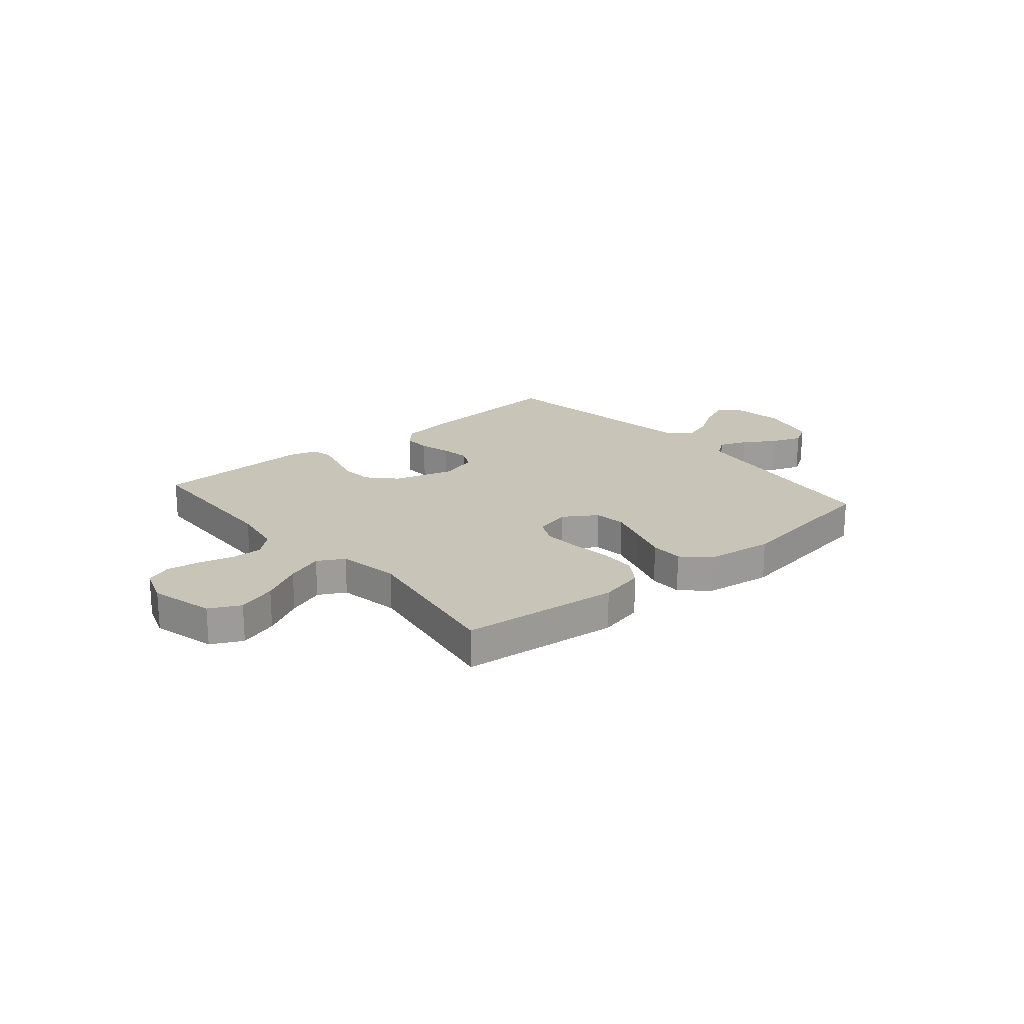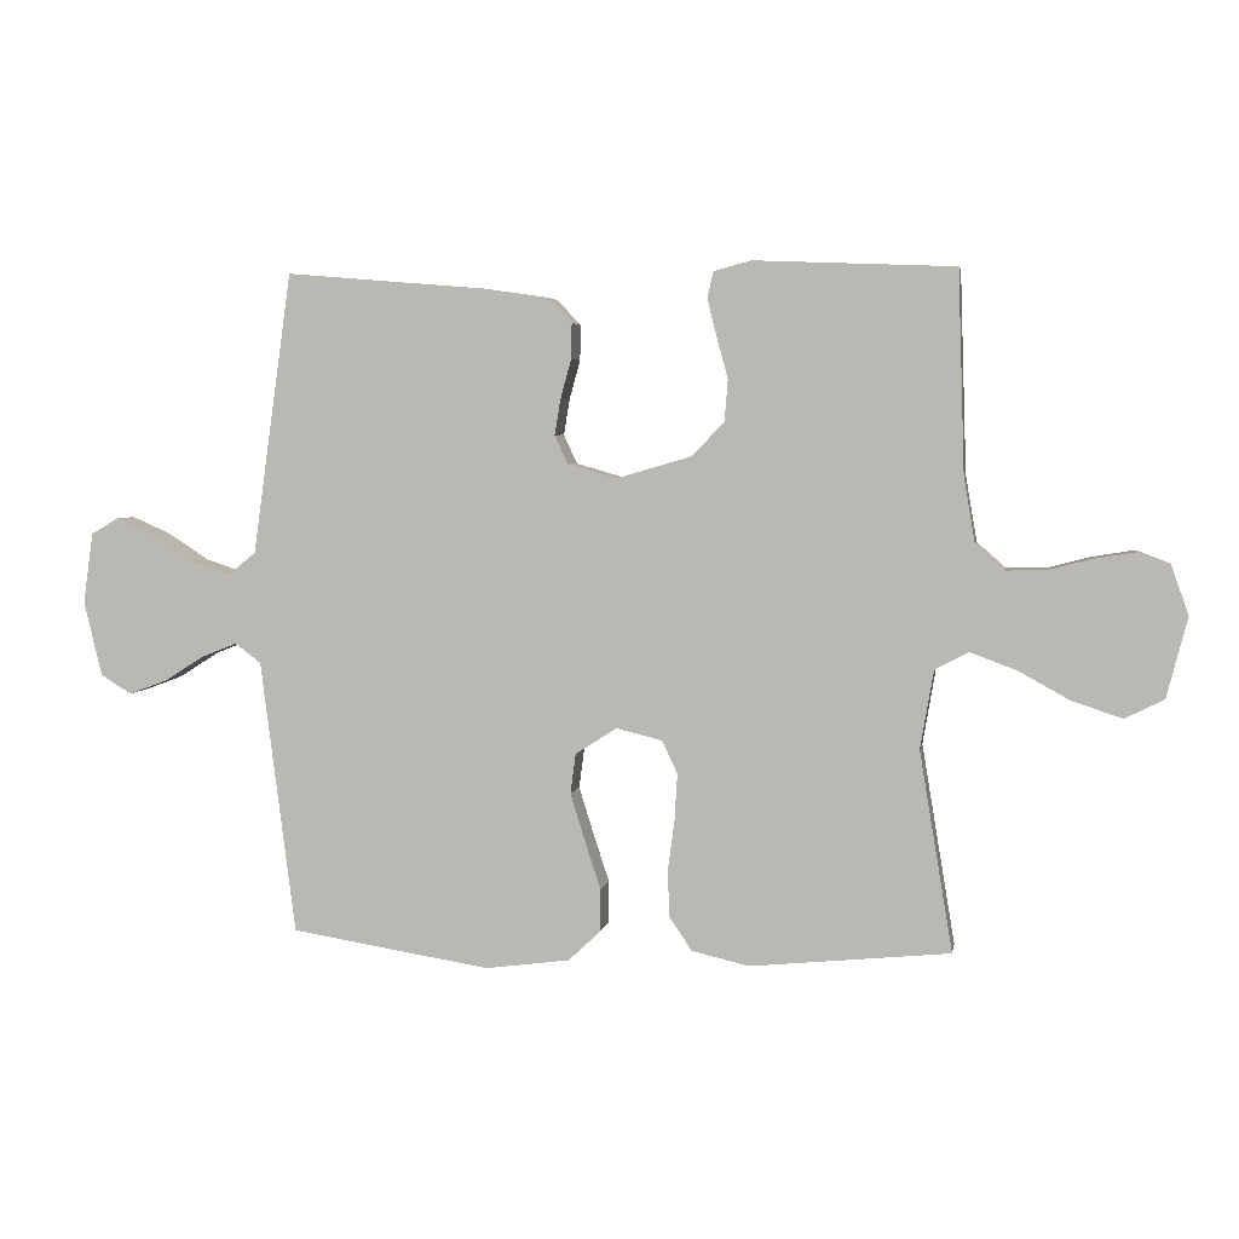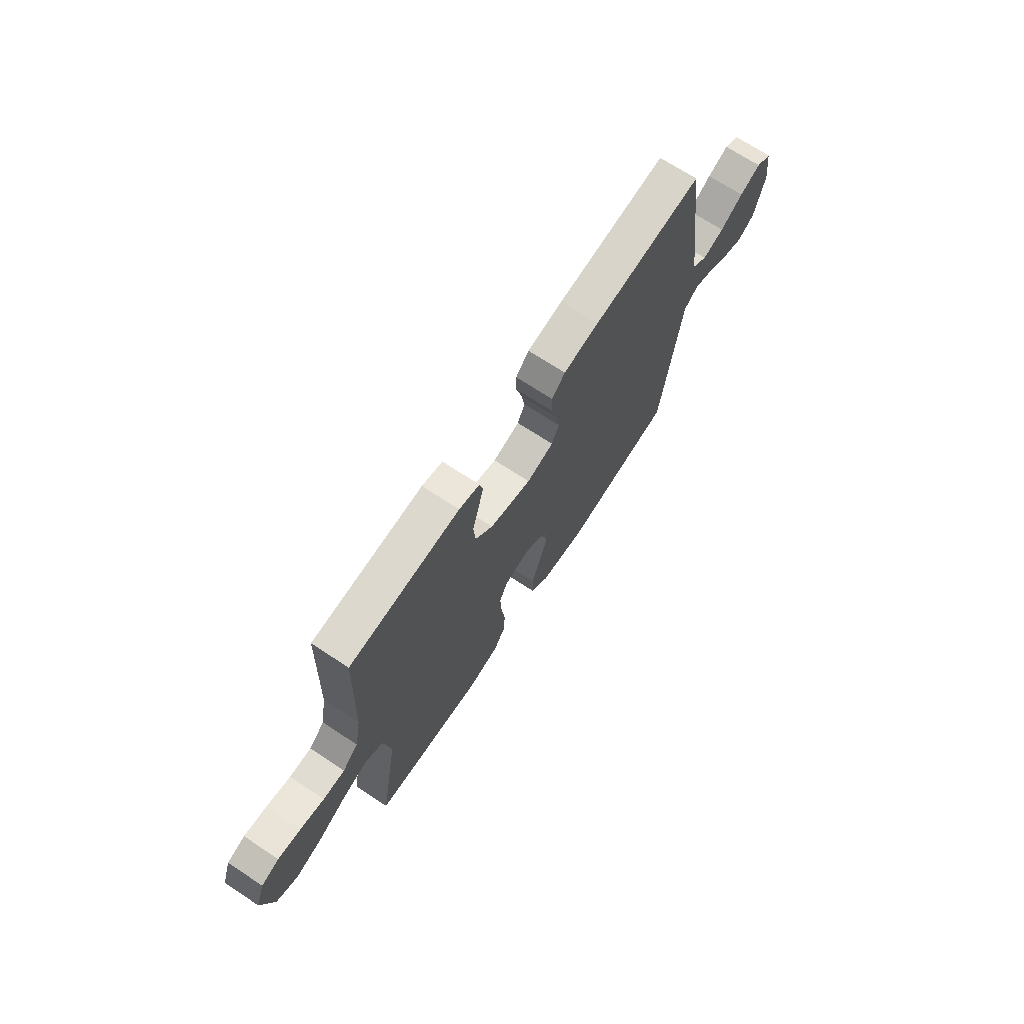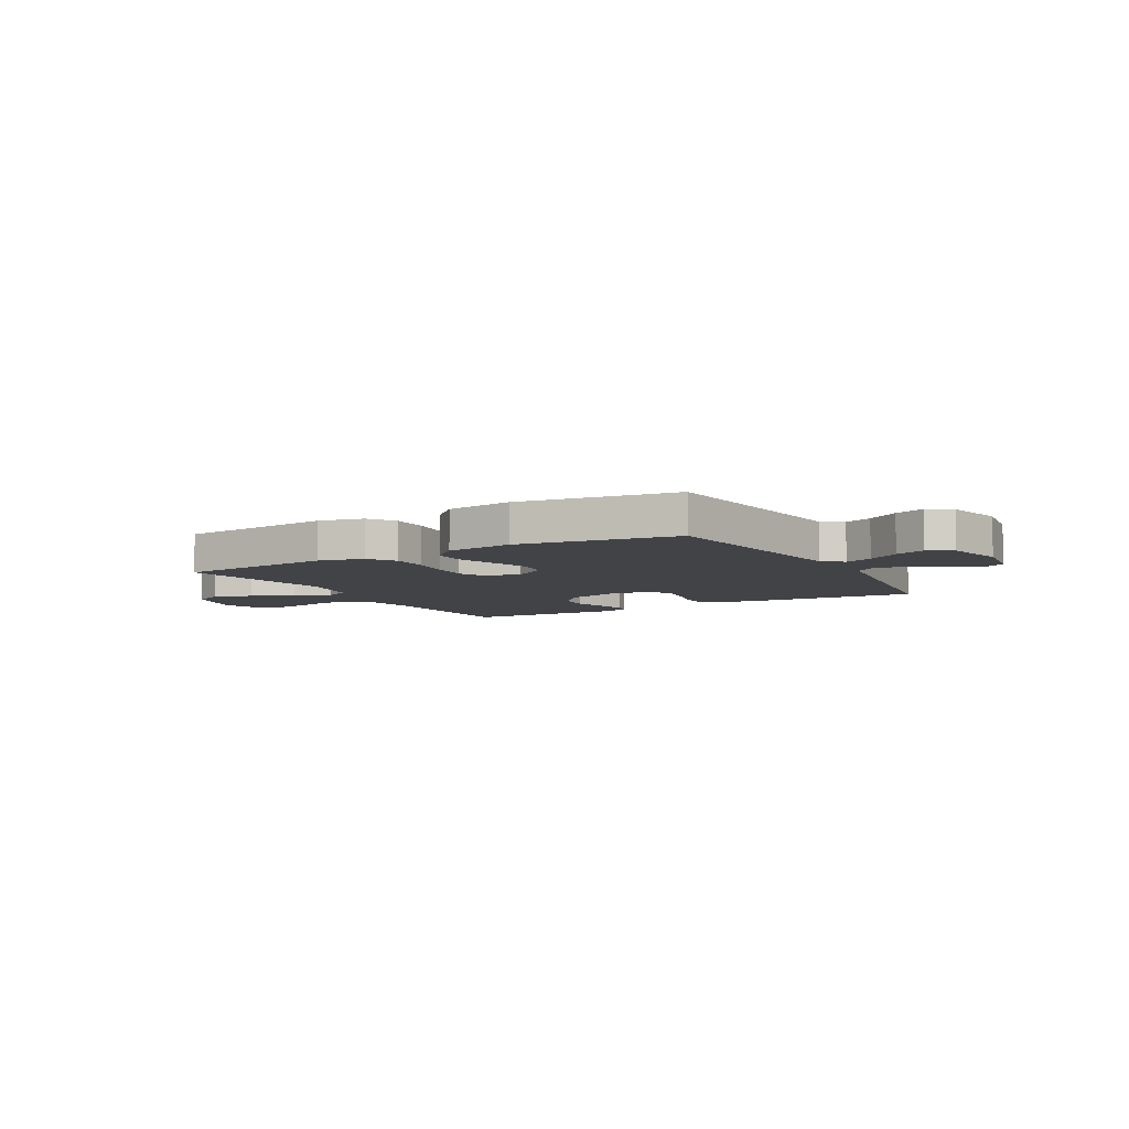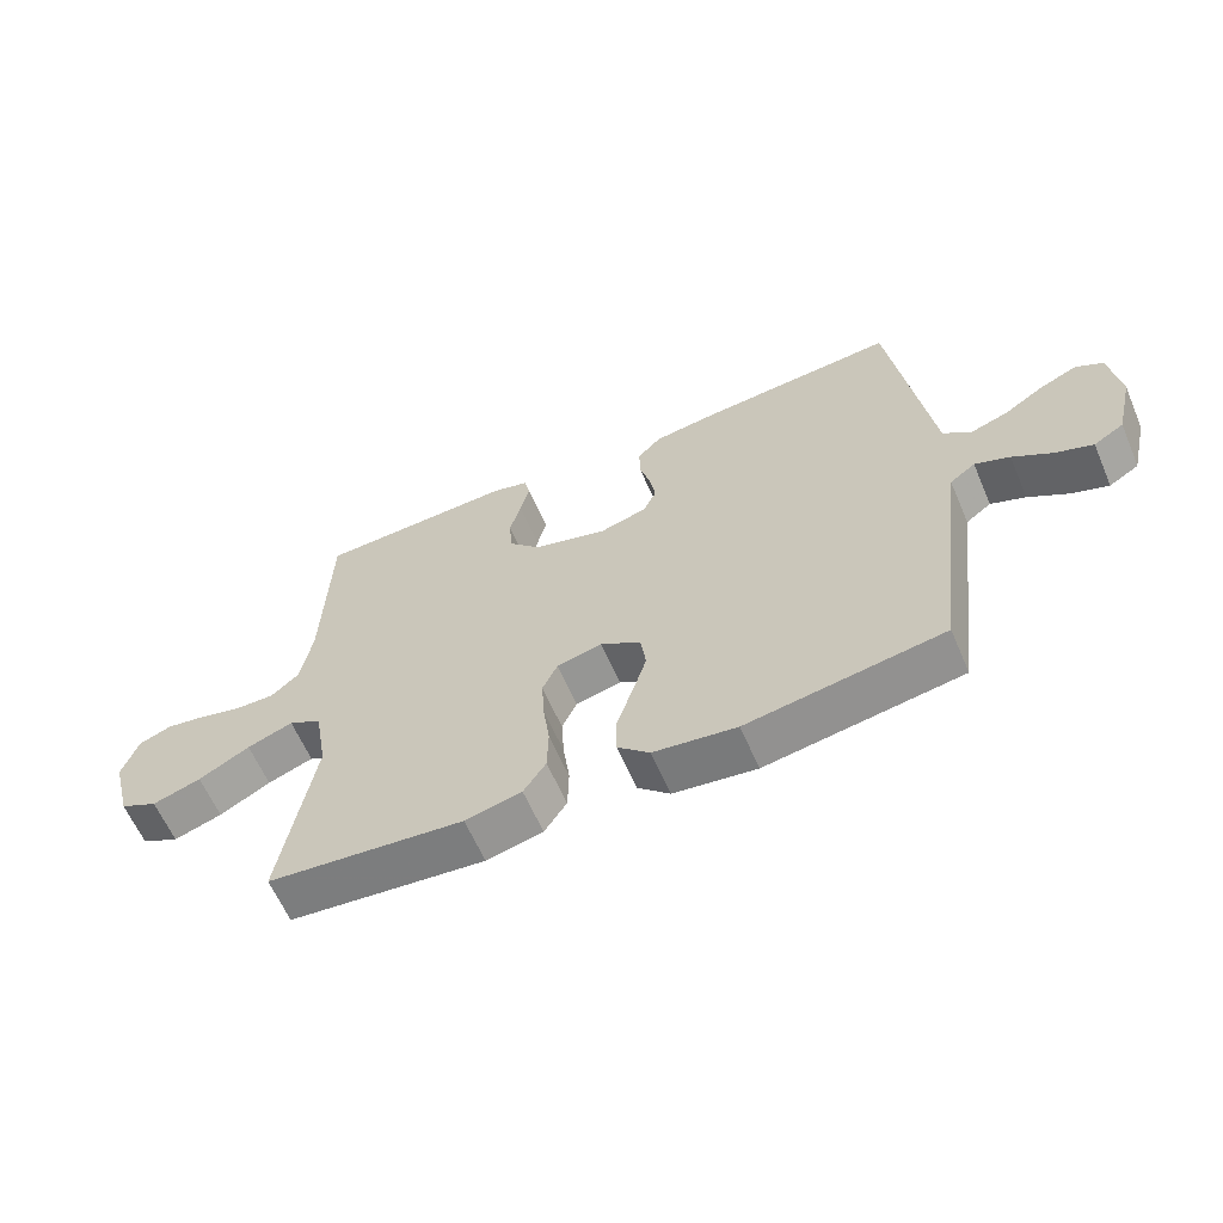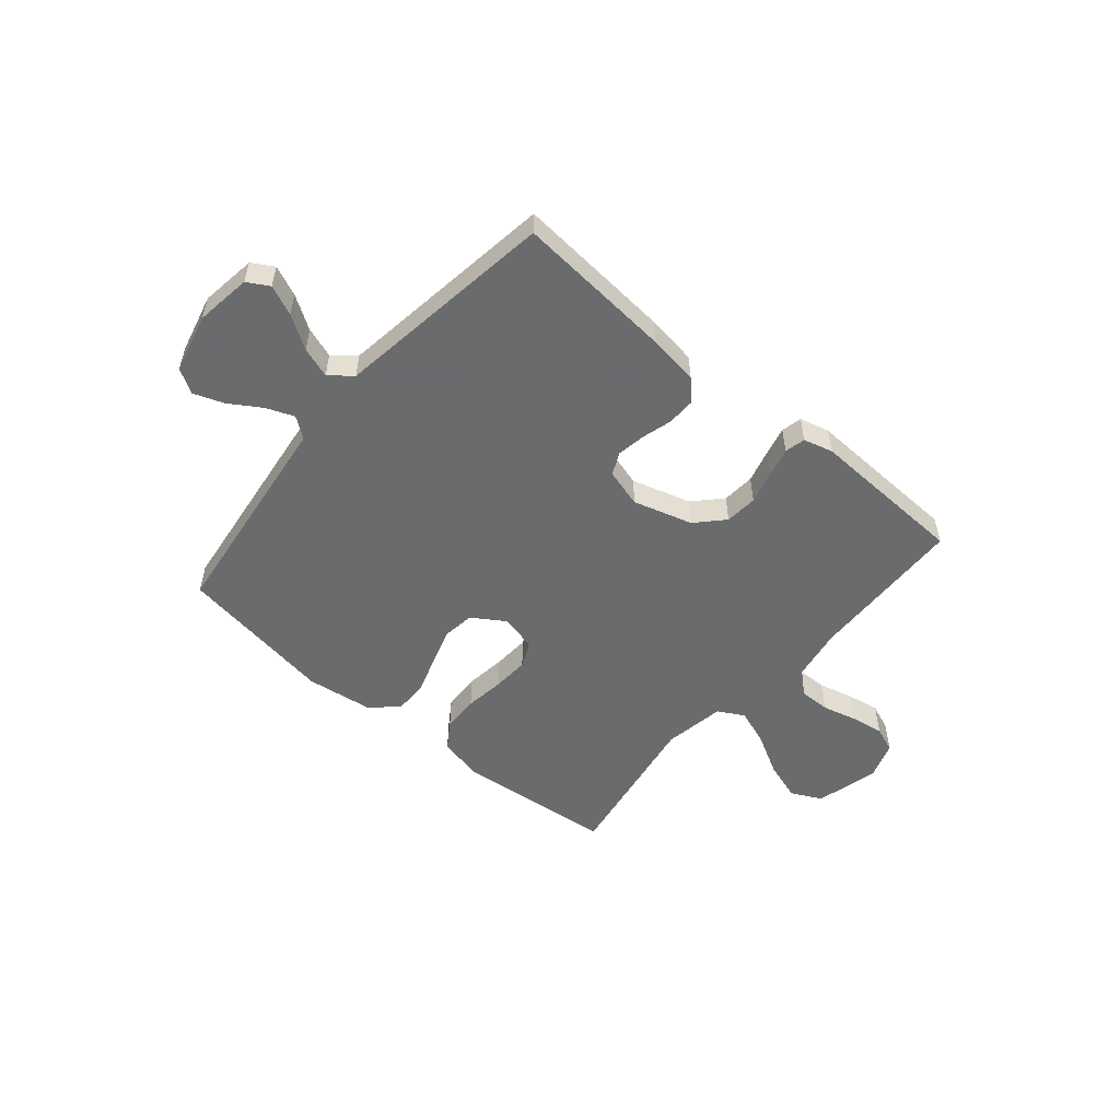
<metadata>
{"format":"obj","ext":"obj","renderer":"f3d","projection":"perspective","resolution":1024,"background":"white","views":[{"elev":20.2,"azim":139.8,"up":"+Y"},{"elev":4.3,"azim":10.0,"up":"+Z"},{"elev":70.1,"azim":123.4,"up":"+Z"},{"elev":-6.9,"azim":-150.3,"up":"+Y"},{"elev":-62.0,"azim":-156.7,"up":"+Z"},{"elev":-53.2,"azim":-40.3,"up":"+Y"}]}
</metadata>
<code>
v -0.5 0.07 0.5
v -0.2 0.07 0.475
v -0.103 0.07 0.461
v -0.067 0.07 0.423
v -0.068 0.07 0.37
v -0.084 0.07 0.312
v -0.093 0.07 0.258
v -0.073 0.07 0.215
v 0 0.07 0.194
v 0.113 0.07 0.227
v 0.161 0.07 0.278
v 0.166 0.07 0.34
v 0.149 0.07 0.402
v 0.135 0.07 0.458
v 0.144 0.07 0.497
v 0.2 0.07 0.512
v 0.5 0.07 0.5
v 0.51 0.07 0.2
v 0.527 0.07 0.101
v 0.57 0.07 0.063
v 0.629 0.07 0.064
v 0.695 0.07 0.081
v 0.757 0.07 0.091
v 0.806 0.07 0.072
v 0.831 0.07 0
v 0.8 0.07 -0.12
v 0.742 0.07 -0.149
v 0.668 0.07 -0.125
v 0.59 0.07 -0.082
v 0.52 0.07 -0.056
v 0.47 0.07 -0.083
v 0.45 0.07 -0.2
v 0.5 0.07 -0.5
v 0.2 0.07 -0.53
v 0.114 0.07 -0.51
v 0.08 0.07 -0.459
v 0.078 0.07 -0.389
v 0.088 0.07 -0.313
v 0.092 0.07 -0.244
v 0.069 0.07 -0.195
v 0 0.07 -0.178
v -0.062 0.07 -0.218
v -0.07 0.07 -0.278
v -0.048 0.07 -0.349
v -0.024 0.07 -0.422
v -0.024 0.07 -0.485
v -0.073 0.07 -0.531
v -0.2 0.07 -0.548
v -0.5 0.07 -0.5
v -0.538 0.07 -0.2
v -0.552 0.07 -0.089
v -0.591 0.07 -0.06
v -0.644 0.07 -0.081
v -0.704 0.07 -0.119
v -0.761 0.07 -0.14
v -0.807 0.07 -0.112
v -0.834 0.07 0
v -0.819 0.07 0.106
v -0.778 0.07 0.13
v -0.721 0.07 0.105
v -0.659 0.07 0.065
v -0.601 0.07 0.045
v -0.559 0.07 0.079
v -0.542 0.07 0.2
v -0.5 0 0.5
v -0.2 0 0.475
v -0.103 0 0.461
v -0.067 0 0.423
v -0.068 0 0.37
v -0.084 0 0.312
v -0.093 0 0.258
v -0.073 0 0.215
v 0 0 0.194
v 0.113 0 0.227
v 0.161 0 0.278
v 0.166 0 0.34
v 0.149 0 0.402
v 0.135 0 0.458
v 0.144 0 0.497
v 0.2 0 0.512
v 0.5 0 0.5
v 0.51 0 0.2
v 0.527 0 0.101
v 0.57 0 0.063
v 0.629 0 0.064
v 0.695 0 0.081
v 0.757 0 0.091
v 0.806 0 0.072
v 0.831 0 0
v 0.8 0 -0.12
v 0.742 0 -0.149
v 0.668 0 -0.125
v 0.59 0 -0.082
v 0.52 0 -0.056
v 0.47 0 -0.083
v 0.45 0 -0.2
v 0.5 0 -0.5
v 0.2 0 -0.53
v 0.114 0 -0.51
v 0.08 0 -0.459
v 0.078 0 -0.389
v 0.088 0 -0.313
v 0.092 0 -0.244
v 0.069 0 -0.195
v 0 0 -0.178
v -0.062 0 -0.218
v -0.07 0 -0.278
v -0.048 0 -0.349
v -0.024 0 -0.422
v -0.024 0 -0.485
v -0.073 0 -0.531
v -0.2 0 -0.548
v -0.5 0 -0.5
v -0.538 0 -0.2
v -0.552 0 -0.089
v -0.591 0 -0.06
v -0.644 0 -0.081
v -0.704 0 -0.119
v -0.761 0 -0.14
v -0.807 0 -0.112
v -0.834 0 0
v -0.819 0 0.106
v -0.778 0 0.13
v -0.721 0 0.105
v -0.659 0 0.065
v -0.601 0 0.045
v -0.559 0 0.079
v -0.542 0 0.2
f 58 59 60 61
f 58 61 62
f 57 58 62
f 56 57 62
f 53 54 55 56
f 52 53 56 62
f 51 52 62 63
f 44 45 46 47
f 43 44 47 48
f 42 43 48 49
f 35 36 37 38
f 35 38 39
f 32 33 34 35
f 31 32 35 39
f 30 31 39 40
f 26 27 28 29
f 26 29 30
f 25 26 30
f 24 25 30
f 21 22 23 24
f 21 24 30 40
f 15 16 17 18
f 15 18 19
f 12 13 14 15
f 12 15 19
f 11 12 19 20
f 3 4 5 6
f 3 6 7
f 64 1 2 3
f 64 3 7
f 63 64 7 8
f 51 63 8 9
f 50 51 9 10
f 41 42 49 50
f 41 50 10
f 20 21 40 41
f 10 11 20 41
f 125 124 123 122
f 126 125 122
f 126 122 121
f 126 121 120
f 120 119 118 117
f 126 120 117 116
f 127 126 116 115
f 111 110 109 108
f 112 111 108 107
f 113 112 107 106
f 102 101 100 99
f 103 102 99
f 99 98 97 96
f 103 99 96 95
f 104 103 95 94
f 93 92 91 90
f 94 93 90
f 94 90 89
f 94 89 88
f 88 87 86 85
f 104 94 88 85
f 82 81 80 79
f 83 82 79
f 79 78 77 76
f 83 79 76
f 84 83 76 75
f 70 69 68 67
f 71 70 67
f 67 66 65 128
f 71 67 128
f 72 71 128 127
f 73 72 127 115
f 74 73 115 114
f 114 113 106 105
f 74 114 105
f 105 104 85 84
f 105 84 75 74
f 1 65 66 2
f 2 66 67 3
f 3 67 68 4
f 4 68 69 5
f 5 69 70 6
f 6 70 71 7
f 7 71 72 8
f 8 72 73 9
f 9 73 74 10
f 10 74 75 11
f 11 75 76 12
f 12 76 77 13
f 13 77 78 14
f 14 78 79 15
f 15 79 80 16
f 16 80 81 17
f 17 81 82 18
f 18 82 83 19
f 19 83 84 20
f 20 84 85 21
f 21 85 86 22
f 22 86 87 23
f 23 87 88 24
f 24 88 89 25
f 25 89 90 26
f 26 90 91 27
f 27 91 92 28
f 28 92 93 29
f 29 93 94 30
f 30 94 95 31
f 31 95 96 32
f 32 96 97 33
f 33 97 98 34
f 34 98 99 35
f 35 99 100 36
f 36 100 101 37
f 37 101 102 38
f 38 102 103 39
f 39 103 104 40
f 40 104 105 41
f 41 105 106 42
f 42 106 107 43
f 43 107 108 44
f 44 108 109 45
f 45 109 110 46
f 46 110 111 47
f 47 111 112 48
f 48 112 113 49
f 49 113 114 50
f 50 114 115 51
f 51 115 116 52
f 52 116 117 53
f 53 117 118 54
f 54 118 119 55
f 55 119 120 56
f 56 120 121 57
f 57 121 122 58
f 58 122 123 59
f 59 123 124 60
f 60 124 125 61
f 61 125 126 62
f 62 126 127 63
f 63 127 128 64
f 64 128 65 1

</code>
